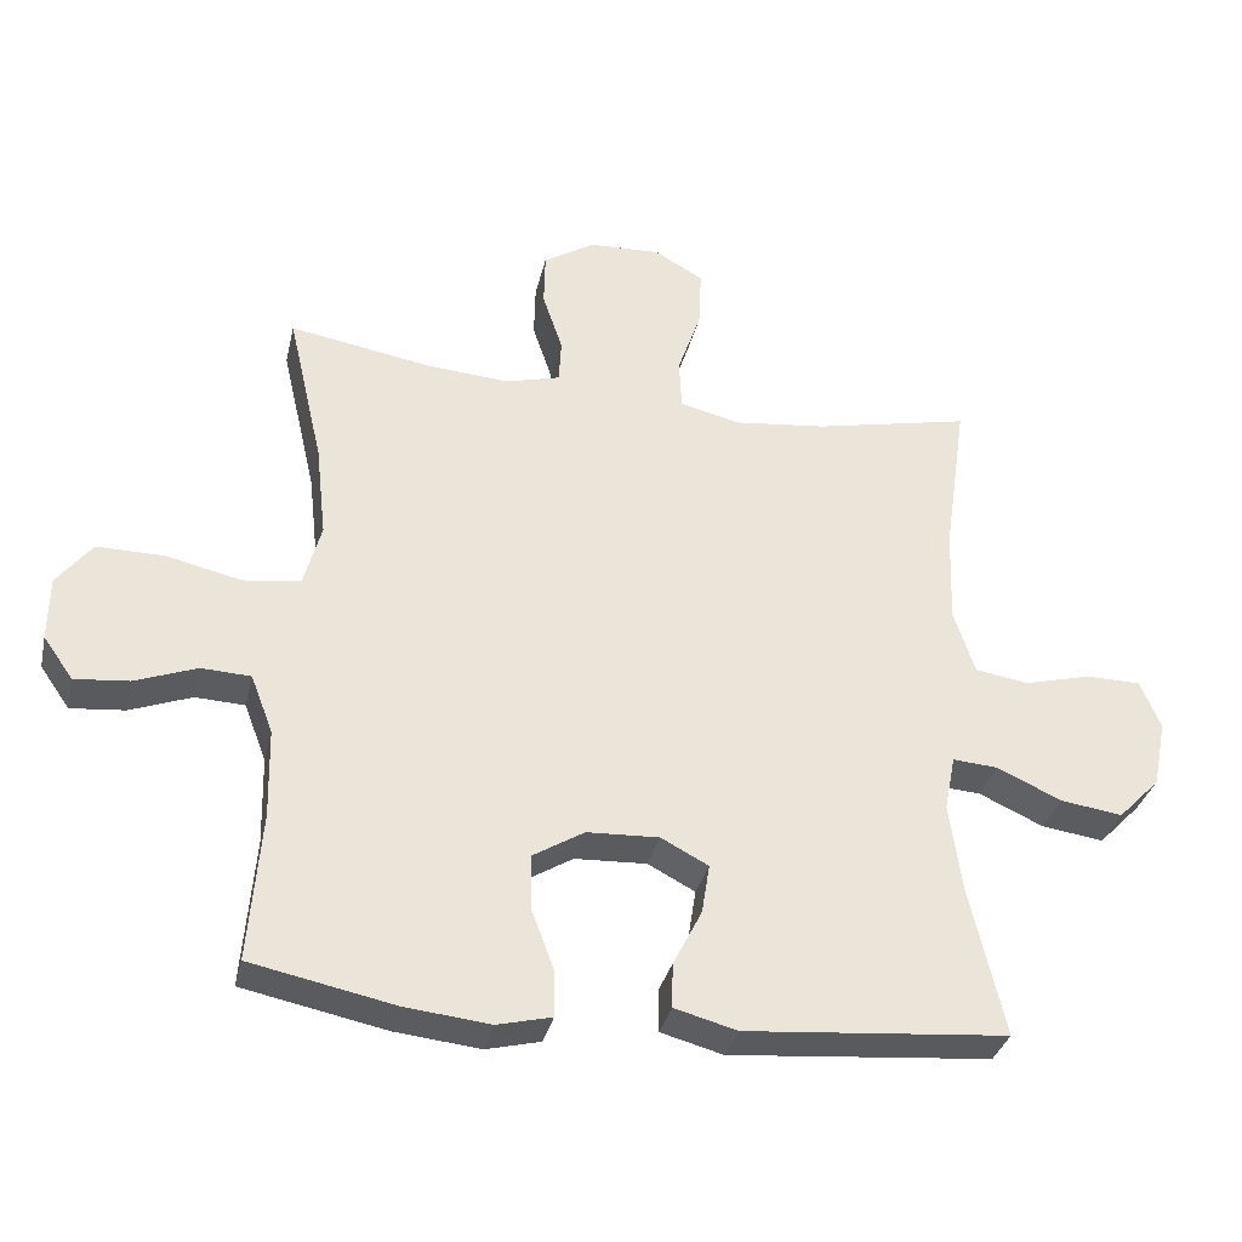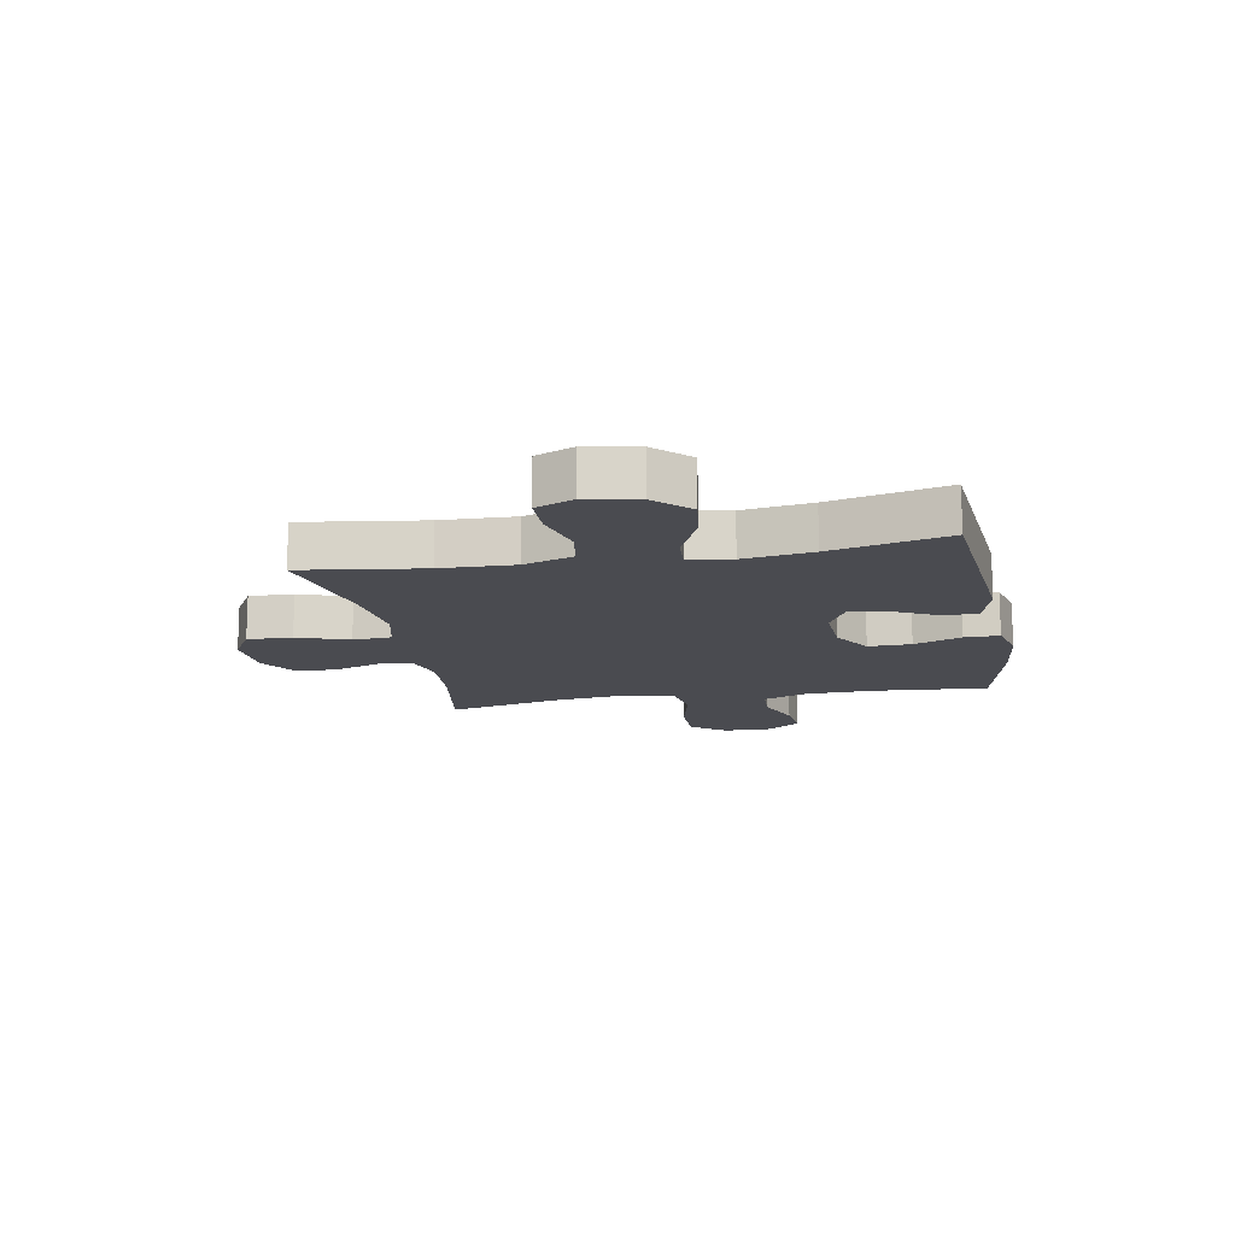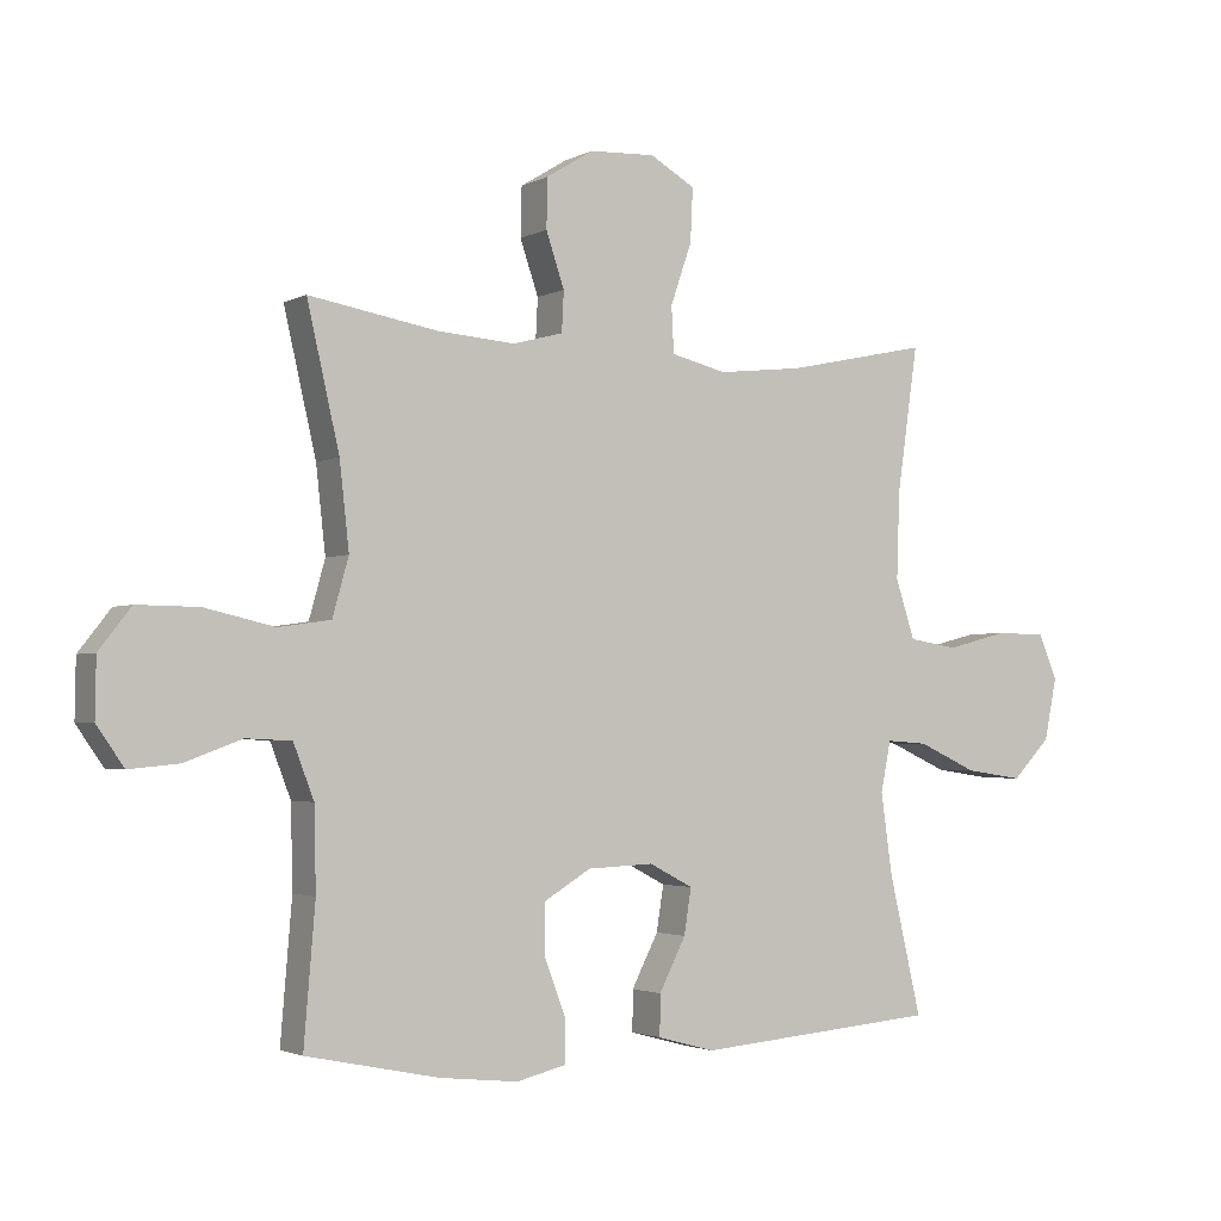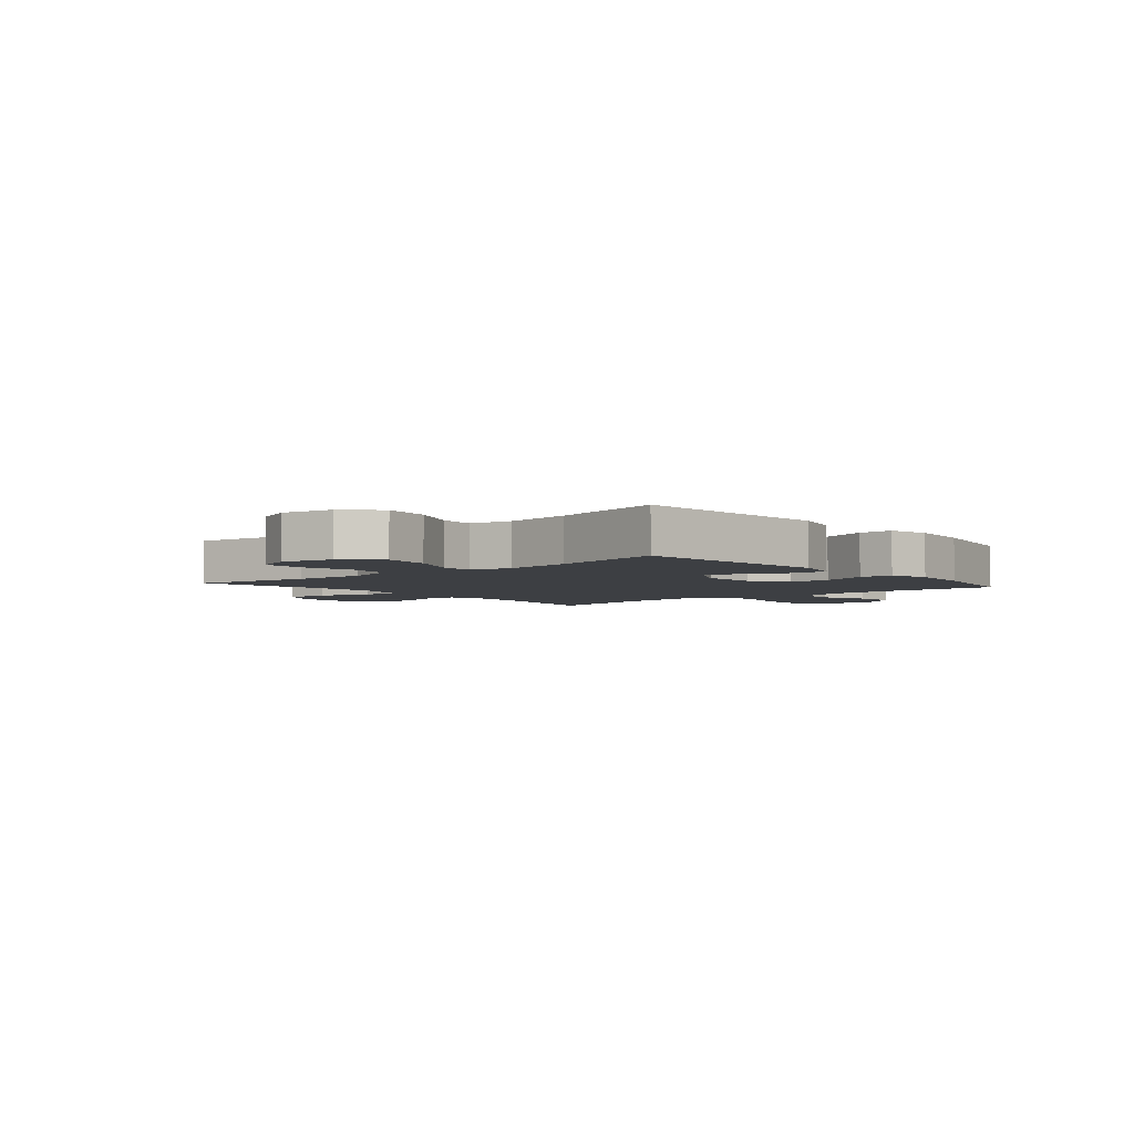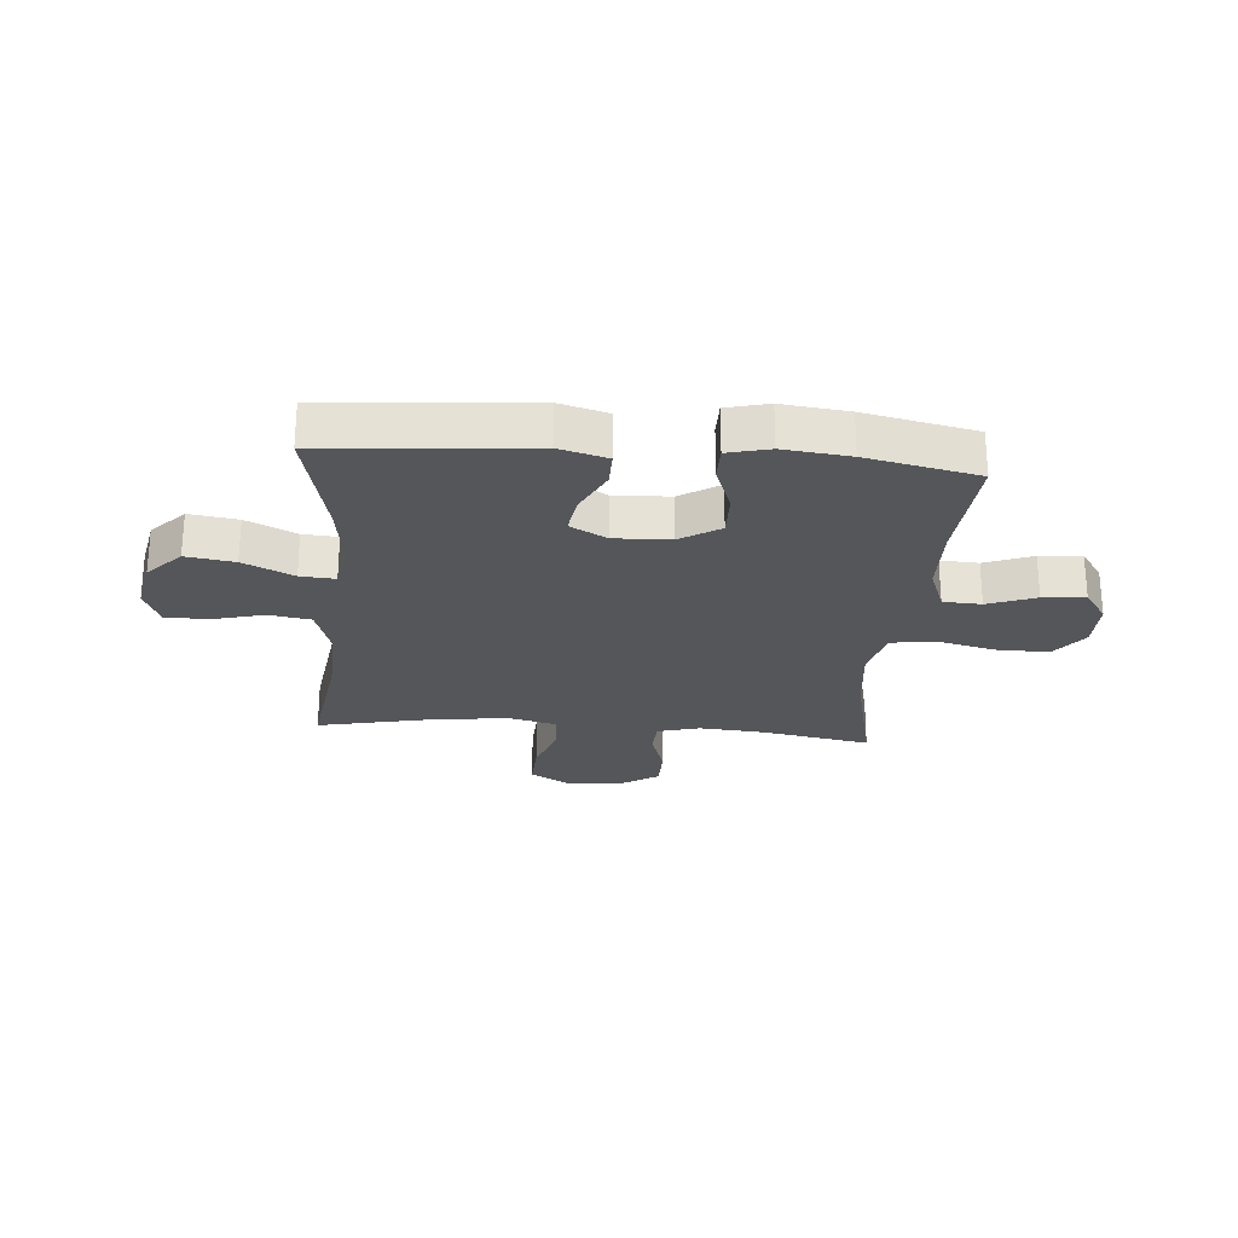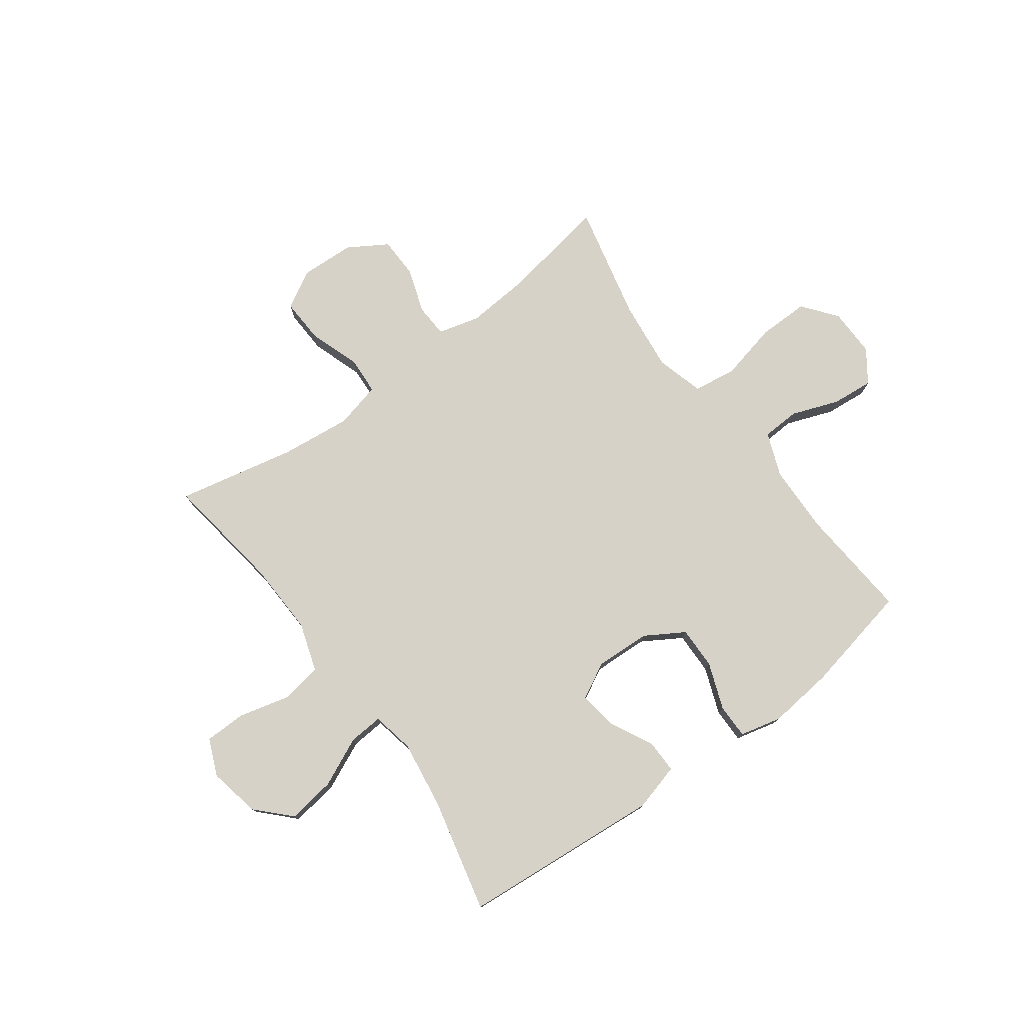
<metadata>
{"format":"obj","ext":"obj","renderer":"f3d","projection":"perspective","resolution":1024,"background":"white","views":[{"elev":-33.1,"azim":-12.7,"up":"+Z"},{"elev":-14.5,"azim":100.7,"up":"+Y"},{"elev":-2.4,"azim":-30.6,"up":"+Z"},{"elev":-4.0,"azim":130.3,"up":"+Y"},{"elev":-25.8,"azim":175.3,"up":"+Y"},{"elev":77.5,"azim":143.7,"up":"+Y"}]}
</metadata>
<code>
o path6608
v -0.2935 0.0375 -0.5621
v -0.1745 0.0375 -0.575
v -0.09874 0.0375 -0.5566
v -0.09877 0.0375 -0.4937
v -0.1308 0.0375 -0.4082
v -0.1319 0.0375 -0.3311
v -0.06059 0.0375 -0.2878
v 0.04021 0.0375 -0.2835
v 0.1062 0.0375 -0.3181
v 0.09549 0.0375 -0.3868
v 0.05508 0.0375 -0.4661
v 0.05433 0.0375 -0.5278
v 0.1412 0.0375 -0.5513
v 0.508 0.0375 -0.5207
v 0.4592 0.0375 -0.3114
v 0.4418 0.0375 -0.188
v 0.457 0.0375 -0.1112
v 0.5199 0.0375 -0.1159
v 0.6097 0.0375 -0.1569
v 0.6968 0.0375 -0.1695
v 0.7553 0.0375 -0.1094
v 0.774 0.0375 -0.0157
v 0.7455 0.0375 0.05167
v 0.6697 0.0375 0.05302
v 0.5759 0.0375 0.02914
v 0.501 0.0375 0.04099
v 0.4718 0.0375 0.1304
v 0.4765 0.0375 0.2625
v 0.508 0.0375 0.481
v 0.2917 0.0375 0.4353
v 0.1625 0.0375 0.4212
v 0.07859 0.0375 0.4417
v 0.07489 0.0375 0.5112
v 0.107 0.0375 0.6042
v 0.1108 0.0375 0.6848
v 0.04273 0.0375 0.724
v -0.05724 0.0375 0.7195
v -0.1284 0.0375 0.6757
v -0.13 0.0375 0.601
v -0.1023 0.0375 0.5192
v -0.1054 0.0375 0.4583
v -0.1811 0.0375 0.4382
v -0.2981 0.0375 0.447
v -0.4939 0.0375 0.481
v -0.445 0.0375 0.2676
v -0.4306 0.0375 0.1385
v -0.455 0.0375 0.05126
v -0.534 0.0375 0.03991
v -0.6396 0.0375 0.06415
v -0.7326 0.0375 0.06509
v -0.7813 0.0375 0.002979
v -0.7827 0.0375 -0.08547
v -0.7413 0.0375 -0.1444
v -0.6655 0.0375 -0.1373
v -0.5793 0.0375 -0.1053
v -0.5105 0.0375 -0.1088
v -0.4795 0.0375 -0.1894
v -0.4768 0.0375 -0.3133
v -0.4939 0.0375 -0.5207
v -0.2935 -0.0375 -0.5621
v -0.1745 -0.0375 -0.575
v -0.09874 -0.0375 -0.5566
v -0.09877 -0.0375 -0.4937
v -0.1308 -0.0375 -0.4082
v -0.1319 -0.0375 -0.3311
v -0.06059 -0.0375 -0.2878
v 0.04021 -0.0375 -0.2835
v 0.1062 -0.0375 -0.3181
v 0.09549 -0.0375 -0.3868
v 0.05508 -0.0375 -0.4661
v 0.05433 -0.0375 -0.5278
v 0.1412 -0.0375 -0.5513
v 0.508 -0.0375 -0.5207
v 0.4592 -0.0375 -0.3114
v 0.4418 -0.0375 -0.188
v 0.457 -0.0375 -0.1112
v 0.5199 -0.0375 -0.1159
v 0.6097 -0.0375 -0.1569
v 0.6968 -0.0375 -0.1695
v 0.7553 -0.0375 -0.1094
v 0.774 -0.0375 -0.0157
v 0.7455 -0.0375 0.05167
v 0.6697 -0.0375 0.05302
v 0.5759 -0.0375 0.02914
v 0.501 -0.0375 0.04099
v 0.4718 -0.0375 0.1304
v 0.4765 -0.0375 0.2625
v 0.508 -0.0375 0.481
v 0.2917 -0.0375 0.4353
v 0.1625 -0.0375 0.4212
v 0.07859 -0.0375 0.4417
v 0.07489 -0.0375 0.5112
v 0.107 -0.0375 0.6042
v 0.1108 -0.0375 0.6848
v 0.04273 -0.0375 0.724
v -0.05724 -0.0375 0.7195
v -0.1284 -0.0375 0.6757
v -0.13 -0.0375 0.601
v -0.1023 -0.0375 0.5192
v -0.1054 -0.0375 0.4583
v -0.1811 -0.0375 0.4382
v -0.2981 -0.0375 0.447
v -0.4939 -0.0375 0.481
v -0.445 -0.0375 0.2676
v -0.4306 -0.0375 0.1385
v -0.455 -0.0375 0.05126
v -0.534 -0.0375 0.03991
v -0.6396 -0.0375 0.06415
v -0.7326 -0.0375 0.06509
v -0.7813 -0.0375 0.002979
v -0.7827 -0.0375 -0.08547
v -0.7413 -0.0375 -0.1444
v -0.6655 -0.0375 -0.1373
v -0.5793 -0.0375 -0.1053
v -0.5105 -0.0375 -0.1088
v -0.4795 -0.0375 -0.1894
v -0.4768 -0.0375 -0.3133
v -0.4939 -0.0375 -0.5207
v -0.2935 0.0375 -0.5621
v -0.1745 0.0375 -0.575
v -0.09874 0.0375 -0.5566
v -0.09874 0.0375 -0.5566
v -0.09877 0.0375 -0.4937
v 0.05433 0.0375 -0.5278
v 0.05433 0.0375 -0.5278
v 0.1412 0.0375 -0.5513
v 0.05508 0.0375 -0.4661
v -0.4939 0.0375 -0.5207
v -0.4939 0.0375 -0.5207
v 0.508 0.0375 -0.5207
v 0.508 0.0375 -0.5207
v -0.1308 0.0375 -0.4082
v 0.09549 0.0375 -0.3868
v -0.4768 0.0375 -0.3133
v 0.4592 0.0375 -0.3114
v -0.1319 0.0375 -0.3311
v 0.1062 0.0375 -0.3181
v 0.1062 0.0375 -0.3181
v -0.06059 0.0375 -0.2878
v 0.04021 0.0375 -0.2835
v -0.4795 0.0375 -0.1894
v 0.4418 0.0375 -0.188
v -0.5105 0.0375 -0.1088
v -0.5105 0.0375 -0.1088
v 0.457 0.0375 -0.1112
v 0.457 0.0375 -0.1112
v 0.6097 0.0375 -0.1569
v 0.6968 0.0375 -0.1695
v 0.7553 0.0375 -0.1094
v 0.5199 0.0375 -0.1159
v -0.7827 0.0375 -0.08547
v -0.7413 0.0375 -0.1444
v -0.7413 0.0375 -0.1444
v -0.6655 0.0375 -0.1373
v -0.5793 0.0375 -0.1053
v 0.774 0.0375 -0.0157
v -0.7813 0.0375 0.002979
v 0.7455 0.0375 0.05167
v 0.7455 0.0375 0.05167
v -0.7326 0.0375 0.06509
v 0.5759 0.0375 0.02914
v 0.501 0.0375 0.04099
v 0.501 0.0375 0.04099
v 0.6697 0.0375 0.05302
v -0.6396 0.0375 0.06415
v -0.534 0.0375 0.03991
v -0.455 0.0375 0.05126
v -0.455 0.0375 0.05126
v 0.4718 0.0375 0.1304
v -0.4306 0.0375 0.1385
v 0.4765 0.0375 0.2625
v -0.445 0.0375 0.2676
v -0.4939 0.0375 0.481
v -0.4939 0.0375 0.481
v -0.1811 0.0375 0.4382
v -0.2981 0.0375 0.447
v 0.1625 0.0375 0.4212
v 0.07859 0.0375 0.4417
v 0.07859 0.0375 0.4417
v 0.2917 0.0375 0.4353
v -0.1054 0.0375 0.4583
v -0.1054 0.0375 0.4583
v 0.07489 0.0375 0.5112
v 0.508 0.0375 0.481
v 0.508 0.0375 0.481
v -0.1023 0.0375 0.5192
v 0.107 0.0375 0.6042
v -0.13 0.0375 0.601
v -0.1284 0.0375 0.6757
v 0.1108 0.0375 0.6848
v 0.1108 0.0375 0.6848
v -0.05724 0.0375 0.7195
v 0.04273 0.0375 0.724
v -0.2935 -0.0375 -0.5621
v -0.1745 -0.0375 -0.575
v -0.09874 -0.0375 -0.5566
v -0.09874 -0.0375 -0.5566
v -0.09877 -0.0375 -0.4937
v 0.05433 -0.0375 -0.5278
v 0.05433 -0.0375 -0.5278
v 0.1412 -0.0375 -0.5513
v 0.05508 -0.0375 -0.4661
v -0.4939 -0.0375 -0.5207
v -0.4939 -0.0375 -0.5207
v 0.508 -0.0375 -0.5207
v 0.508 -0.0375 -0.5207
v -0.1308 -0.0375 -0.4082
v 0.09549 -0.0375 -0.3868
v -0.4768 -0.0375 -0.3133
v 0.4592 -0.0375 -0.3114
v -0.1319 -0.0375 -0.3311
v 0.1062 -0.0375 -0.3181
v 0.1062 -0.0375 -0.3181
v -0.06059 -0.0375 -0.2878
v 0.04021 -0.0375 -0.2835
v -0.4795 -0.0375 -0.1894
v 0.4418 -0.0375 -0.188
v -0.5105 -0.0375 -0.1088
v -0.5105 -0.0375 -0.1088
v 0.457 -0.0375 -0.1112
v 0.457 -0.0375 -0.1112
v 0.6097 -0.0375 -0.1569
v 0.6968 -0.0375 -0.1695
v 0.7553 -0.0375 -0.1094
v 0.5199 -0.0375 -0.1159
v -0.7827 -0.0375 -0.08547
v -0.7413 -0.0375 -0.1444
v -0.7413 -0.0375 -0.1444
v -0.6655 -0.0375 -0.1373
v -0.5793 -0.0375 -0.1053
v 0.774 -0.0375 -0.0157
v -0.7813 -0.0375 0.002979
v 0.7455 -0.0375 0.05167
v 0.7455 -0.0375 0.05167
v -0.7326 -0.0375 0.06509
v 0.5759 -0.0375 0.02914
v 0.501 -0.0375 0.04099
v 0.501 -0.0375 0.04099
v 0.6697 -0.0375 0.05302
v -0.6396 -0.0375 0.06415
v -0.534 -0.0375 0.03991
v -0.455 -0.0375 0.05126
v -0.455 -0.0375 0.05126
v 0.4718 -0.0375 0.1304
v -0.4306 -0.0375 0.1385
v 0.4765 -0.0375 0.2625
v -0.445 -0.0375 0.2676
v -0.4939 -0.0375 0.481
v -0.4939 -0.0375 0.481
v -0.1811 -0.0375 0.4382
v -0.2981 -0.0375 0.447
v 0.1625 -0.0375 0.4212
v 0.07859 -0.0375 0.4417
v 0.07859 -0.0375 0.4417
v 0.2917 -0.0375 0.4353
v -0.1054 -0.0375 0.4583
v -0.1054 -0.0375 0.4583
v 0.07489 -0.0375 0.5112
v 0.508 -0.0375 0.481
v 0.508 -0.0375 0.481
v -0.1023 -0.0375 0.5192
v 0.107 -0.0375 0.6042
v -0.13 -0.0375 0.601
v -0.1284 -0.0375 0.6757
v 0.1108 -0.0375 0.6848
v 0.1108 -0.0375 0.6848
v -0.05724 -0.0375 0.7195
v 0.04273 -0.0375 0.724
f 252 253 215
f 247 251 248
f 262 263 261
f 230 240 229
f 258 256 253
f 256 214 253
f 201 208 202
f 250 214 256
f 224 239 222
f 242 211 214
f 268 267 262
f 241 218 242
f 194 207 209
f 215 244 252
f 247 250 251
f 235 232 240
f 242 214 245
f 218 216 242
f 220 212 217
f 245 214 250
f 240 230 241
f 226 229 232
f 220 215 212
f 194 195 207
f 239 231 233
f 246 252 244
f 236 237 225
f 209 211 216
f 210 201 205
f 253 214 215
f 222 236 225
f 218 241 230
f 252 246 255
f 224 222 223
f 245 250 247
f 207 195 198
f 201 202 199
f 262 261 258
f 265 268 262
f 236 222 239
f 198 195 196
f 232 229 240
f 255 246 259
f 244 215 220
f 263 262 267
f 212 208 210
f 217 212 210
f 242 216 211
f 211 209 207
f 194 209 203
f 261 256 258
f 264 263 267
f 225 237 220
f 210 208 201
f 227 229 226
f 244 220 237
f 231 239 224
f 1 2 61 60
f 2 122 197 61
f 3 4 63 62
f 125 13 72 200
f 11 12 71 70
f 129 1 60 204
f 13 131 206 72
f 4 5 64 63
f 10 11 70 69
f 58 59 118 117
f 14 15 74 73
f 5 6 65 64
f 138 10 69 213
f 6 7 66 65
f 8 9 68 67
f 57 58 117 116
f 15 16 75 74
f 7 8 67 66
f 144 57 116 219
f 16 146 221 75
f 19 20 79 78
f 20 21 80 79
f 18 19 78 77
f 52 153 228 111
f 53 54 113 112
f 54 55 114 113
f 17 18 77 76
f 21 22 81 80
f 55 56 115 114
f 51 52 111 110
f 22 159 234 81
f 50 51 110 109
f 25 163 238 84
f 24 25 84 83
f 23 24 83 82
f 49 50 109 108
f 48 49 108 107
f 168 48 107 243
f 26 27 86 85
f 46 47 106 105
f 27 28 87 86
f 45 46 105 104
f 174 45 104 249
f 42 43 102 101
f 31 179 254 90
f 30 31 90 89
f 182 42 101 257
f 32 33 92 91
f 185 30 89 260
f 28 29 88 87
f 40 41 100 99
f 43 44 103 102
f 33 34 93 92
f 39 40 99 98
f 38 39 98 97
f 34 191 266 93
f 37 38 97 96
f 36 37 96 95
f 35 36 95 94
f 177 140 178
f 172 173 176
f 187 186 188
f 155 154 165
f 183 178 181
f 181 178 139
f 126 127 133
f 175 181 139
f 149 147 164
f 167 139 136
f 193 187 192
f 166 167 143
f 119 134 132
f 140 177 169
f 172 176 175
f 160 165 157
f 167 170 139
f 143 167 141
f 145 142 137
f 170 175 139
f 165 166 155
f 151 157 154
f 145 137 140
f 119 132 120
f 164 158 156
f 171 169 177
f 161 150 162
f 134 141 136
f 135 130 126
f 178 140 139
f 147 150 161
f 143 155 166
f 177 180 171
f 149 148 147
f 170 172 175
f 132 123 120
f 126 124 127
f 187 183 186
f 190 187 193
f 161 164 147
f 123 121 120
f 157 165 154
f 180 184 171
f 169 145 140
f 188 192 187
f 137 135 133
f 142 135 137
f 167 136 141
f 136 132 134
f 119 128 134
f 186 183 181
f 189 192 188
f 150 145 162
f 135 126 133
f 152 151 154
f 169 162 145
f 156 149 164

</code>
